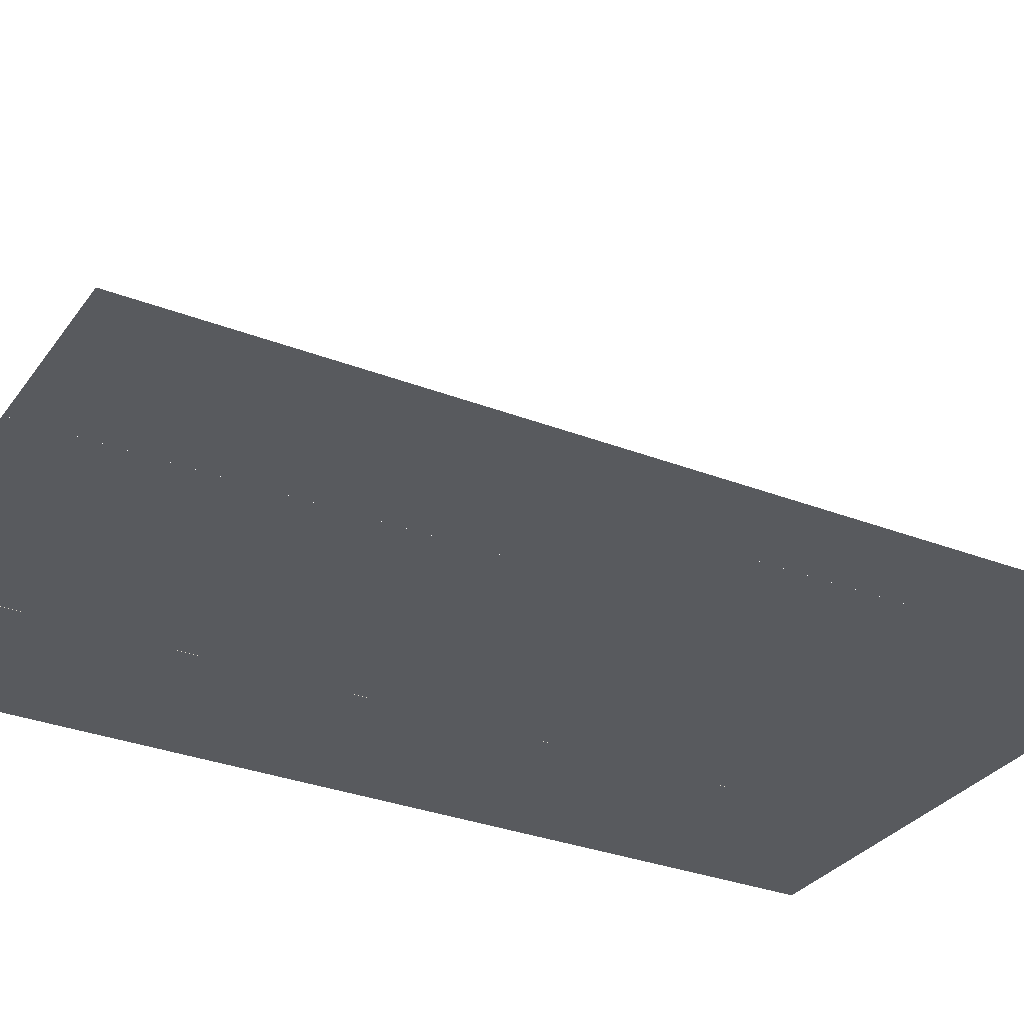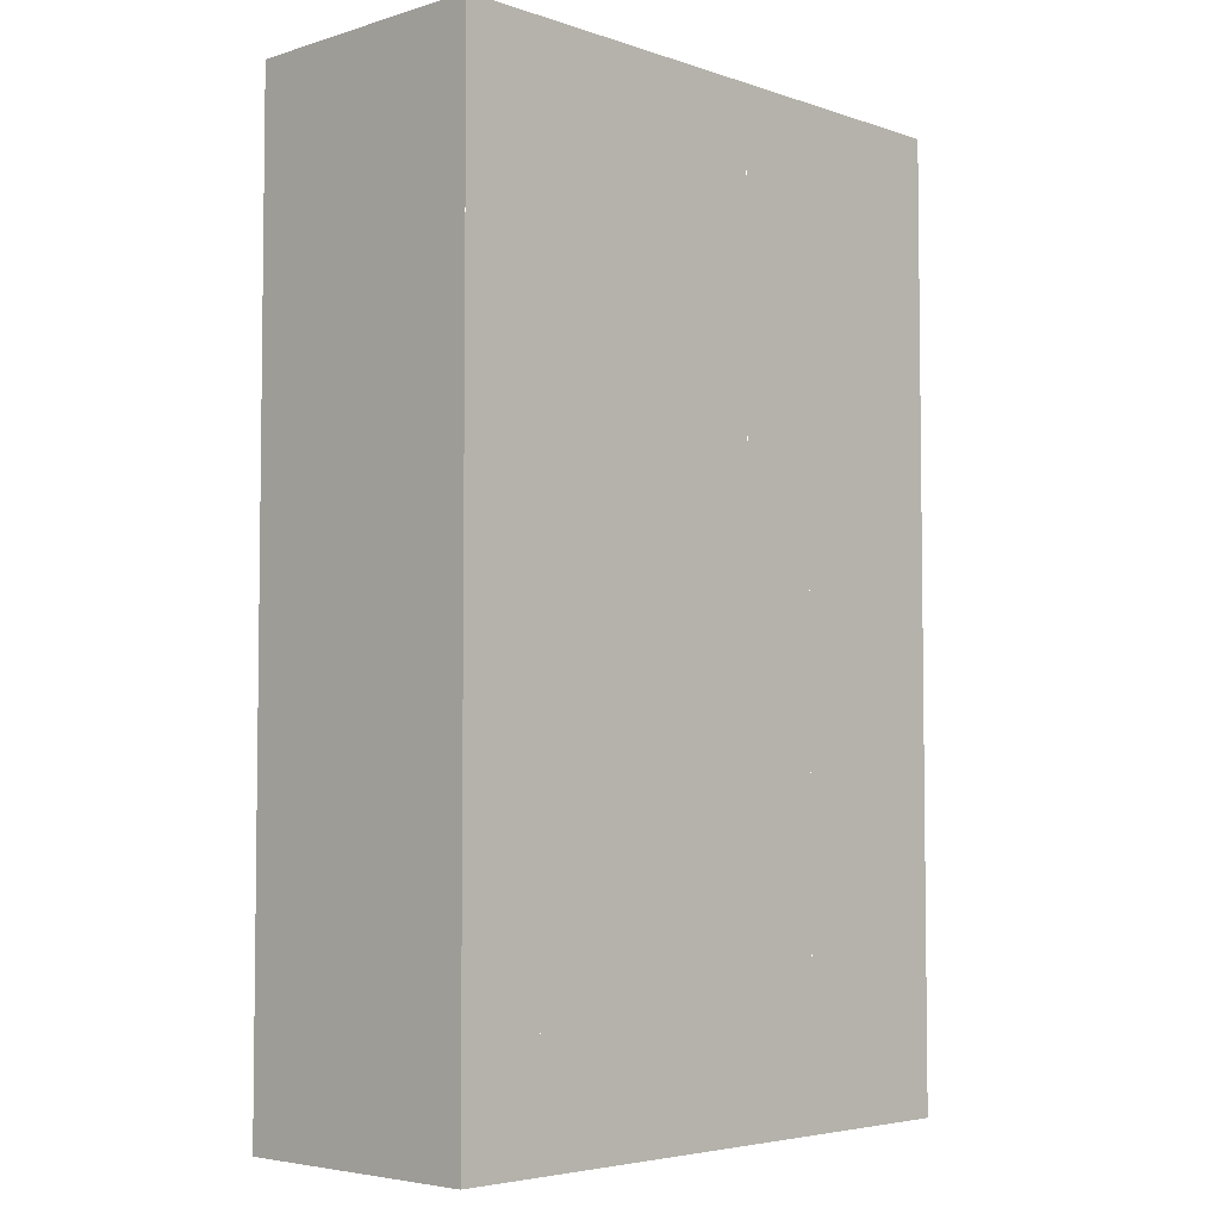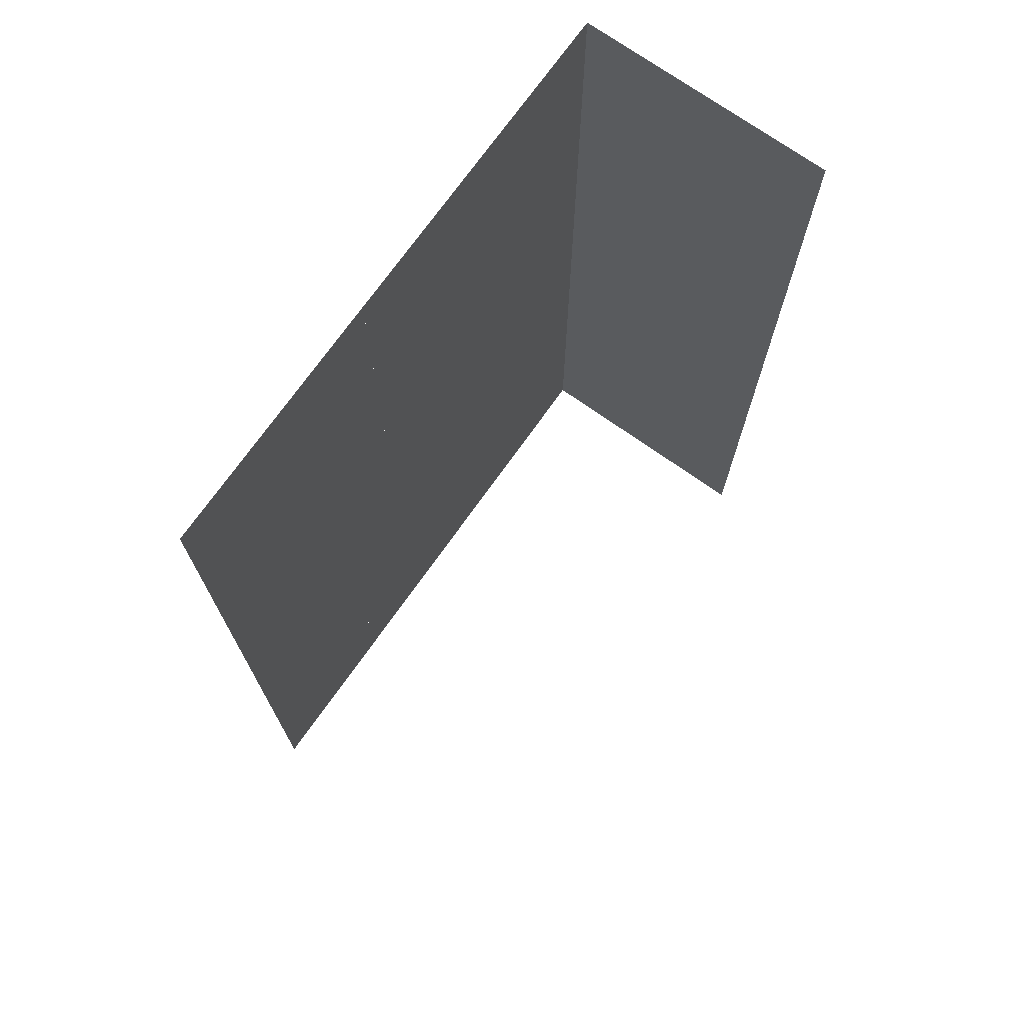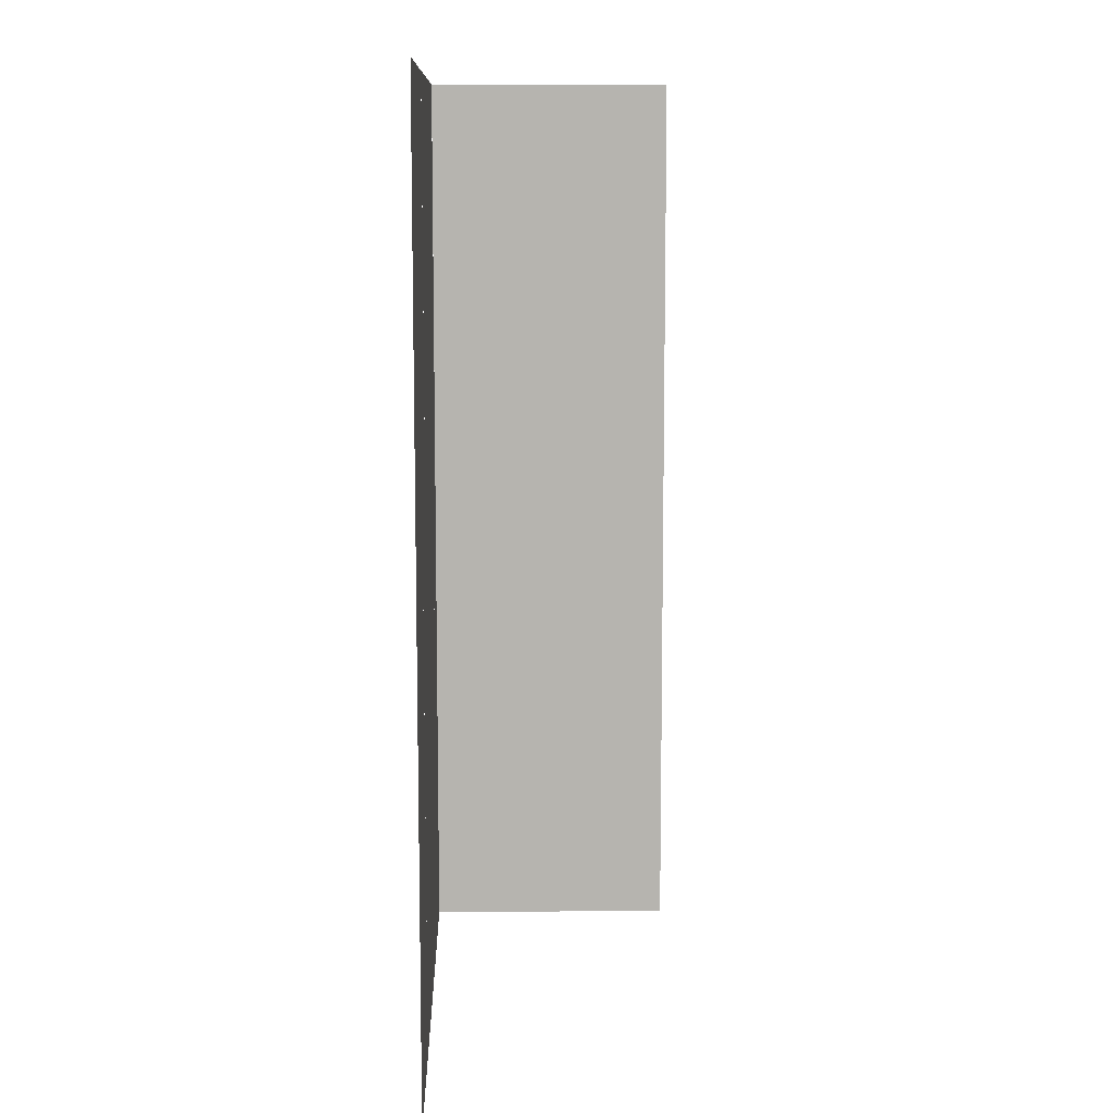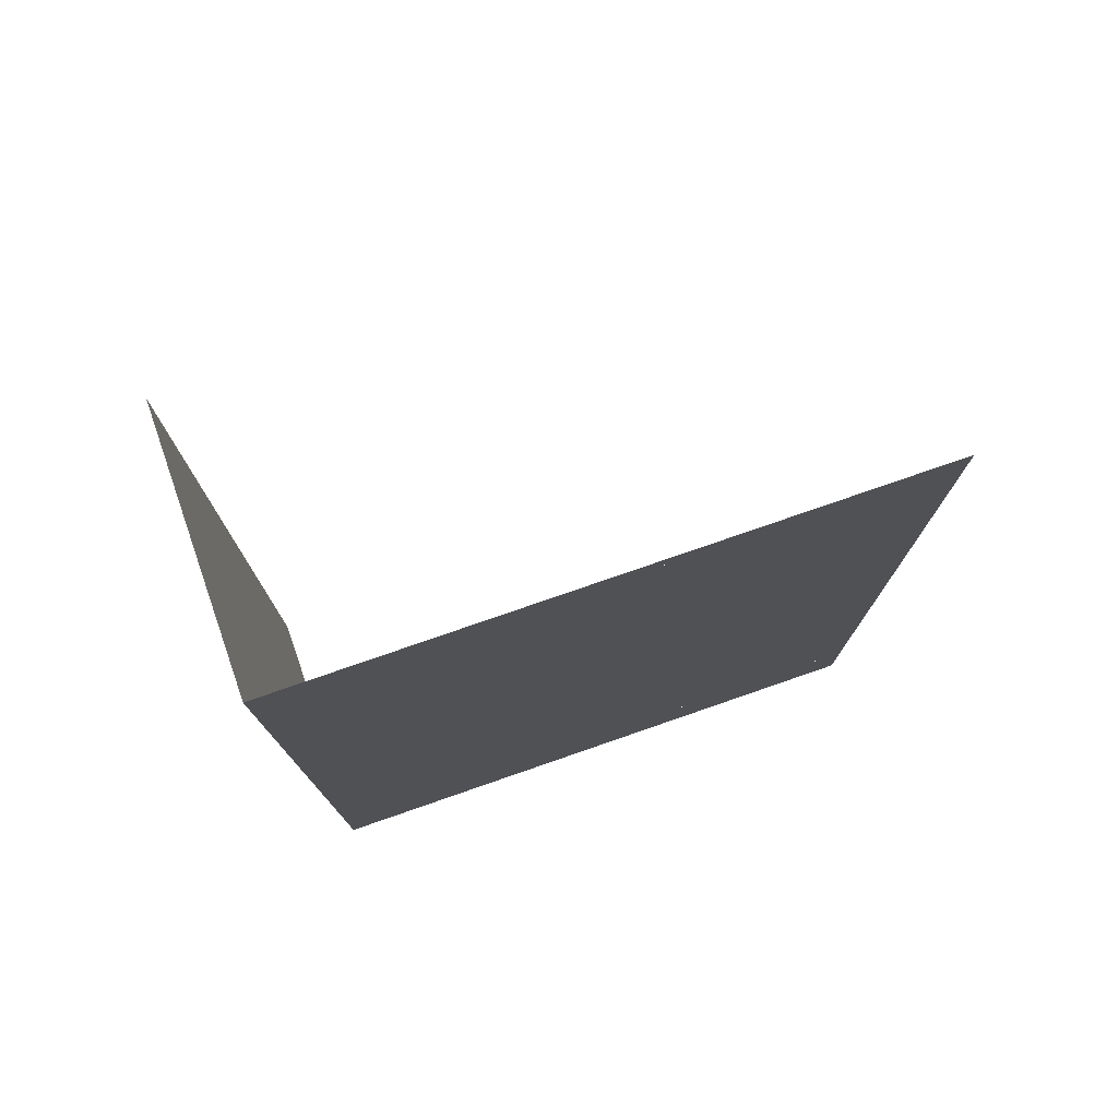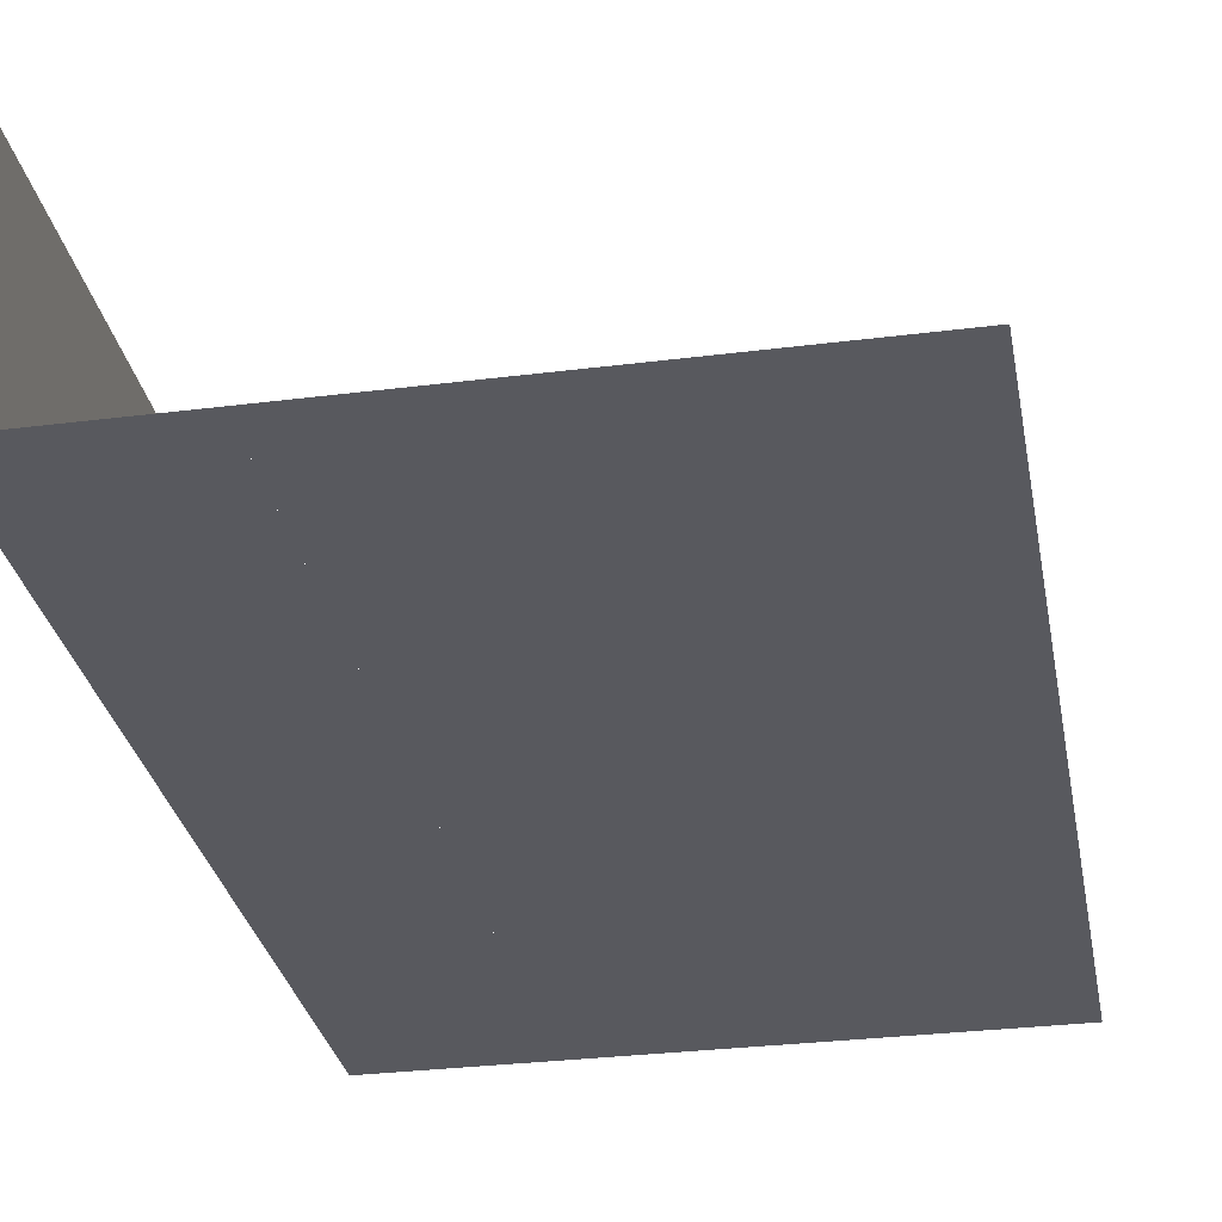
<metadata>
{"format":"obj","ext":"obj","renderer":"f3d","projection":"perspective","resolution":1024,"background":"white","views":[{"elev":-31.0,"azim":60.8,"up":"+Y"},{"elev":-4.6,"azim":-46.2,"up":"+Z"},{"elev":72.7,"azim":125.3,"up":"+Z"},{"elev":9.8,"azim":88.5,"up":"+Z"},{"elev":77.2,"azim":-19.1,"up":"+Z"},{"elev":-30.4,"azim":10.4,"up":"+Y"}]}
</metadata>
<code>
o Default
v 0 0.0003659 5e-05
v 0 0.001366 -10
v 2 0.001366 -10
v 2 0.0003659 5e-05
v -2 0.0003319 5e-05
v -2 0.001332 -10
v 0 0.001366 -10
v 0 0.0003659 5e-05
v -4 0.0003328 5e-05
v -4 0.001333 -10
v -2 0.001332 -10
v -2 0.0003319 5e-05
v -4 -0.0003128 9.999
v -4 0.0006872 -0.00095
v -2 0.0006872 -0.00095
v -2 -0.0003128 9.999
v -2 -0.0003128 9.999
v -2 0.0006872 -0.00095
v 0 0.0006563 -0.00095
v 0 -0.0003437 9.999
v 2 -0.0003545 9.999
v 2 0.0006455 -0.00095
v 4 0.0007029 -0.00095
v 4 -0.0002971 9.999
v 4 -0.0002971 9.999
v 4 0.0007029 -0.00095
v 6 0.0006373 -0.00095
v 6 -0.0003627 9.999
v 4 0.0004234 5e-05
v 4 0.001423 -10
v 6 0.001459 -10
v 6 0.0004589 5e-05
v -8 0.0001312 5e-05
v -8 0.001131 -10
v -6 0.001201 -10
v -6 0.0002011 5e-05
v -8 -0.0001521 2
v -8 0.0001312 5e-05
v -6 0.0002011 5e-05
v -6 -0.0001521 2
v -6 -0.0001521 2
v -6 0.0002011 5e-05
v -4 0.0003328 5e-05
v -4 -0.000154 2
v -6 -0.0003904 4
v -6 -0.0001521 2
v -4 -0.000154 2
v -4 -0.0003904 4
v -8 -0.0003507 4
v -8 -0.0001521 2
v -6 -0.0001521 2
v -6 -0.0003904 4
v -6 -0.0005709 5.999
v -6 -0.0003904 4
v -4 -0.0003904 4
v -4 -0.0005709 5.999
v -6 -0.0007435 7.999
v -6 -0.0005709 5.999
v -4 -0.0005709 5.999
v -4 -0.0007435 7.999
v -6 -0.0008929 9.999
v -6 -0.0007435 7.999
v -4 -0.0007435 7.999
v -4 -0.0008929 9.999
v -8 -0.000545 5.999
v -8 -0.0003507 4
v -6 -0.0003904 4
v -6 -0.0005709 5.999
v -8 -0.0008119 7.999
v -8 -0.000545 5.999
v -6 -0.0005709 5.999
v -6 -0.0007435 7.999
v -6 0.0002011 5e-05
v -6 0.0002721 -2
v -4 0.0002721 -2
v -4 0.0003328 5e-05
v -6 0.0002721 -2
v -6 0.0004891 -4
v -4 0.0004891 -4
v -4 0.0002721 -2
v -6 0.0004891 -4
v -6 0.0006889 -6
v -4 0.0006889 -6
v -4 0.0004891 -4
v -6 0.0006889 -6
v -6 0.0008277 -7.999
v -4 0.0008277 -7.999
v -4 0.0006889 -6
v -6 0.0008277 -7.999
v -6 0.001066 -9.999
v -4 0.001066 -9.999
v -4 0.0008277 -7.999
v -8 -0.0009213 9.999
v -8 -0.0008119 7.999
v -6 -0.0007435 7.999
v -6 -0.0008929 9.999
v 0 -0.0001763 2
v 0 0.0003659 5e-05
v 2 0.0003659 5e-05
v 2 -0.0001763 2
v 0 -0.0003053 4
v 0 -0.0001763 2
v 2 -0.0001763 2
v 2 -0.0003053 4
v 0 -0.000454 5.999
v 0 -0.0003053 4
v 2 -0.0003053 4
v 2 -0.000454 5.999
v 0 -0.0006839 7.999
v 0 -0.000454 5.999
v 2 -0.000454 5.999
v 2 -0.0006839 7.999
v 0 -0.0008854 9.999
v 0 -0.0006839 7.999
v 2 -0.0006839 7.999
v 2 -0.0008854 9.999
v 2 0.0003659 5e-05
v 2 0.0002807 -2
v 4 0.0002807 -2
v 4 0.0004234 5e-05
v 2 0.0002807 -2
v 2 0.0004592 -4
v 4 0.0004592 -4
v 4 0.0002807 -2
v 2 0.0004592 -4
v 2 0.0006634 -6
v 4 0.0006634 -6
v 4 0.0004592 -4
v 2 0.0006634 -6
v 2 0.0008828 -7.999
v 4 0.0008828 -7.999
v 4 0.0006634 -6
v 2 0.0008828 -7.999
v 2 0.001027 -9.999
v 4 0.001027 -9.999
v 4 0.0008828 -7.999
v -8 0 10
v -8 2 10
v -8 2 8
v -8 0 8
v -8 0 8
v -8 2 8
v -8 2 6
v -8 0 6
v -8 0 6
v -8 2 6
v -8 2 4
v -8 0 4
v -8 0 4
v -8 2 4
v -8 2 2
v -8 0 2
v -8 0 1.665e-16
v -8 4 1.665e-16
v -8 4 -6
v -8 0 -6
v -8 0 2
v -8 2 2
v -8 2 -4.441e-16
v -8 0 2.22e-16
v -8 2 2
v -8 4 2
v -8 4 2.22e-16
v -8 2 -4.441e-16
v -8 2 4
v -8 4 4
v -8 4 2
v -8 2 2
v -8 2 6
v -8 4 6
v -8 4 4
v -8 2 4
v -8 2 8
v -8 4 8
v -8 4 6
v -8 2 6
v -8 2 10
v -8 4 10
v -8 4 8
v -8 2 8
v -8 0 -6
v -8 2 -6
v -8 2 -8
v -8 0 -8
v -8 0 -8
v -8 2 -8
v -8 2 -10
v -8 0 -10
v -8 2 -6
v -8 4 -6
v -8 4 -8
v -8 2 -8
v -8 2 -8
v -8 4 -8
v -8 4 -10
v -8 2 -10
v -8 0 -10
v -8 2 -10
v -8 2 -12
v -8 0 -12
v -8 2 -10
v -8 4 -10
v -8 4 -12
v -8 2 -12
v -8 4 10
v -8 6 10
v -8 6 8
v -8 4 8
v -8 4 8
v -8 6 8
v -8 6 6
v -8 4 6
v -8 4 6
v -8 6 6
v -8 6 4
v -8 4 4
v -8 4 -10
v -8 6 -10
v -8 6 -12
v -8 4 -12
v -8 4 -4
v -8 6 -4
v -8 6 -6
v -8 4 -6
v -8 4 -8
v -8 6 -8
v -8 6 -10
v -8 4 -10
v -8 4 -2
v -8 6 -2
v -8 6 -4
v -8 4 -4
v -8 4 1.665e-16
v -8 6 1.665e-16
v -8 6 -2
v -8 4 -2
v -8 4 -6
v -8 6 -6
v -8 6 -8
v -8 4 -8
v -8 4 4
v -8 6 4
v -8 6 2
v -8 4 2
v -8 4 2
v -8 6 2
v -8 6 2.22e-16
v -8 4 2.22e-16
v -8 0.001009 -9.999
v -8 0.001209 -12
v -6 0.001209 -12
v -6 0.001066 -9.999
v -6 0.001066 -9.999
v -6 0.001209 -12
v -4 0.001197 -12
v -4 0.001066 -9.999
v 4 0.001027 -9.999
v 4 0.001243 -12
v 6 0.001243 -12
v 6 0.001043 -9.999
v 2 0.001027 -9.999
v 2 0.001196 -12
v 4 0.001243 -12
v 4 0.001027 -9.999
v 0 0.001078 -9.999
v 0 0.001278 -12
v 2 0.001196 -12
v 2 0.001027 -9.999
v -2 0.001061 -9.999
v -2 0.001261 -12
v 0 0.001278 -12
v 0 0.001078 -9.999
v -4 0.001066 -9.999
v -4 0.001197 -12
v -2 0.001261 -12
v -2 0.001061 -9.999
g Scene
f 1 3 2
f 1 4 3
f 5 7 6
f 5 8 7
f 9 11 10
f 9 12 11
f 13 15 14
f 13 16 15
f 17 19 18
f 17 20 19
f 21 23 22
f 21 24 23
f 25 27 26
f 25 28 27
f 29 31 30
f 29 32 31
f 33 35 34
f 33 36 35
f 37 39 38
f 37 40 39
f 41 43 42
f 41 44 43
f 45 47 46
f 45 48 47
f 49 51 50
f 49 52 51
f 53 55 54
f 53 56 55
f 57 59 58
f 57 60 59
f 61 63 62
f 61 64 63
f 65 67 66
f 65 68 67
f 69 71 70
f 69 72 71
f 73 75 74
f 73 76 75
f 77 79 78
f 77 80 79
f 81 83 82
f 81 84 83
f 85 87 86
f 85 88 87
f 89 91 90
f 89 92 91
f 93 95 94
f 93 96 95
f 97 99 98
f 97 100 99
f 101 103 102
f 101 104 103
f 105 107 106
f 105 108 107
f 109 111 110
f 109 112 111
f 113 115 114
f 113 116 115
f 117 119 118
f 117 120 119
f 121 123 122
f 121 124 123
f 125 127 126
f 125 128 127
f 129 131 130
f 129 132 131
f 133 135 134
f 133 136 135
f 137 139 138
f 137 140 139
f 141 143 142
f 141 144 143
f 145 147 146
f 145 148 147
f 149 151 150
f 149 152 151
f 153 155 154
f 153 156 155
f 157 159 158
f 157 160 159
f 161 163 162
f 161 164 163
f 165 167 166
f 165 168 167
f 169 171 170
f 169 172 171
f 173 175 174
f 173 176 175
f 177 179 178
f 177 180 179
f 181 183 182
f 181 184 183
f 185 187 186
f 185 188 187
f 189 191 190
f 189 192 191
f 193 195 194
f 193 196 195
f 197 199 198
f 197 200 199
f 201 203 202
f 201 204 203
f 205 207 206
f 205 208 207
f 209 211 210
f 209 212 211
f 213 215 214
f 213 216 215
f 217 219 218
f 217 220 219
f 221 223 222
f 221 224 223
f 225 227 226
f 225 228 227
f 229 231 230
f 229 232 231
f 233 235 234
f 233 236 235
f 237 239 238
f 237 240 239
f 241 243 242
f 241 244 243
f 245 247 246
f 245 248 247
f 249 251 250
f 249 252 251
f 253 255 254
f 253 256 255
f 257 259 258
f 257 260 259
f 261 263 262
f 261 264 263
f 265 267 266
f 265 268 267
f 269 271 270
f 269 272 271
f 273 275 274
f 273 276 275

</code>
